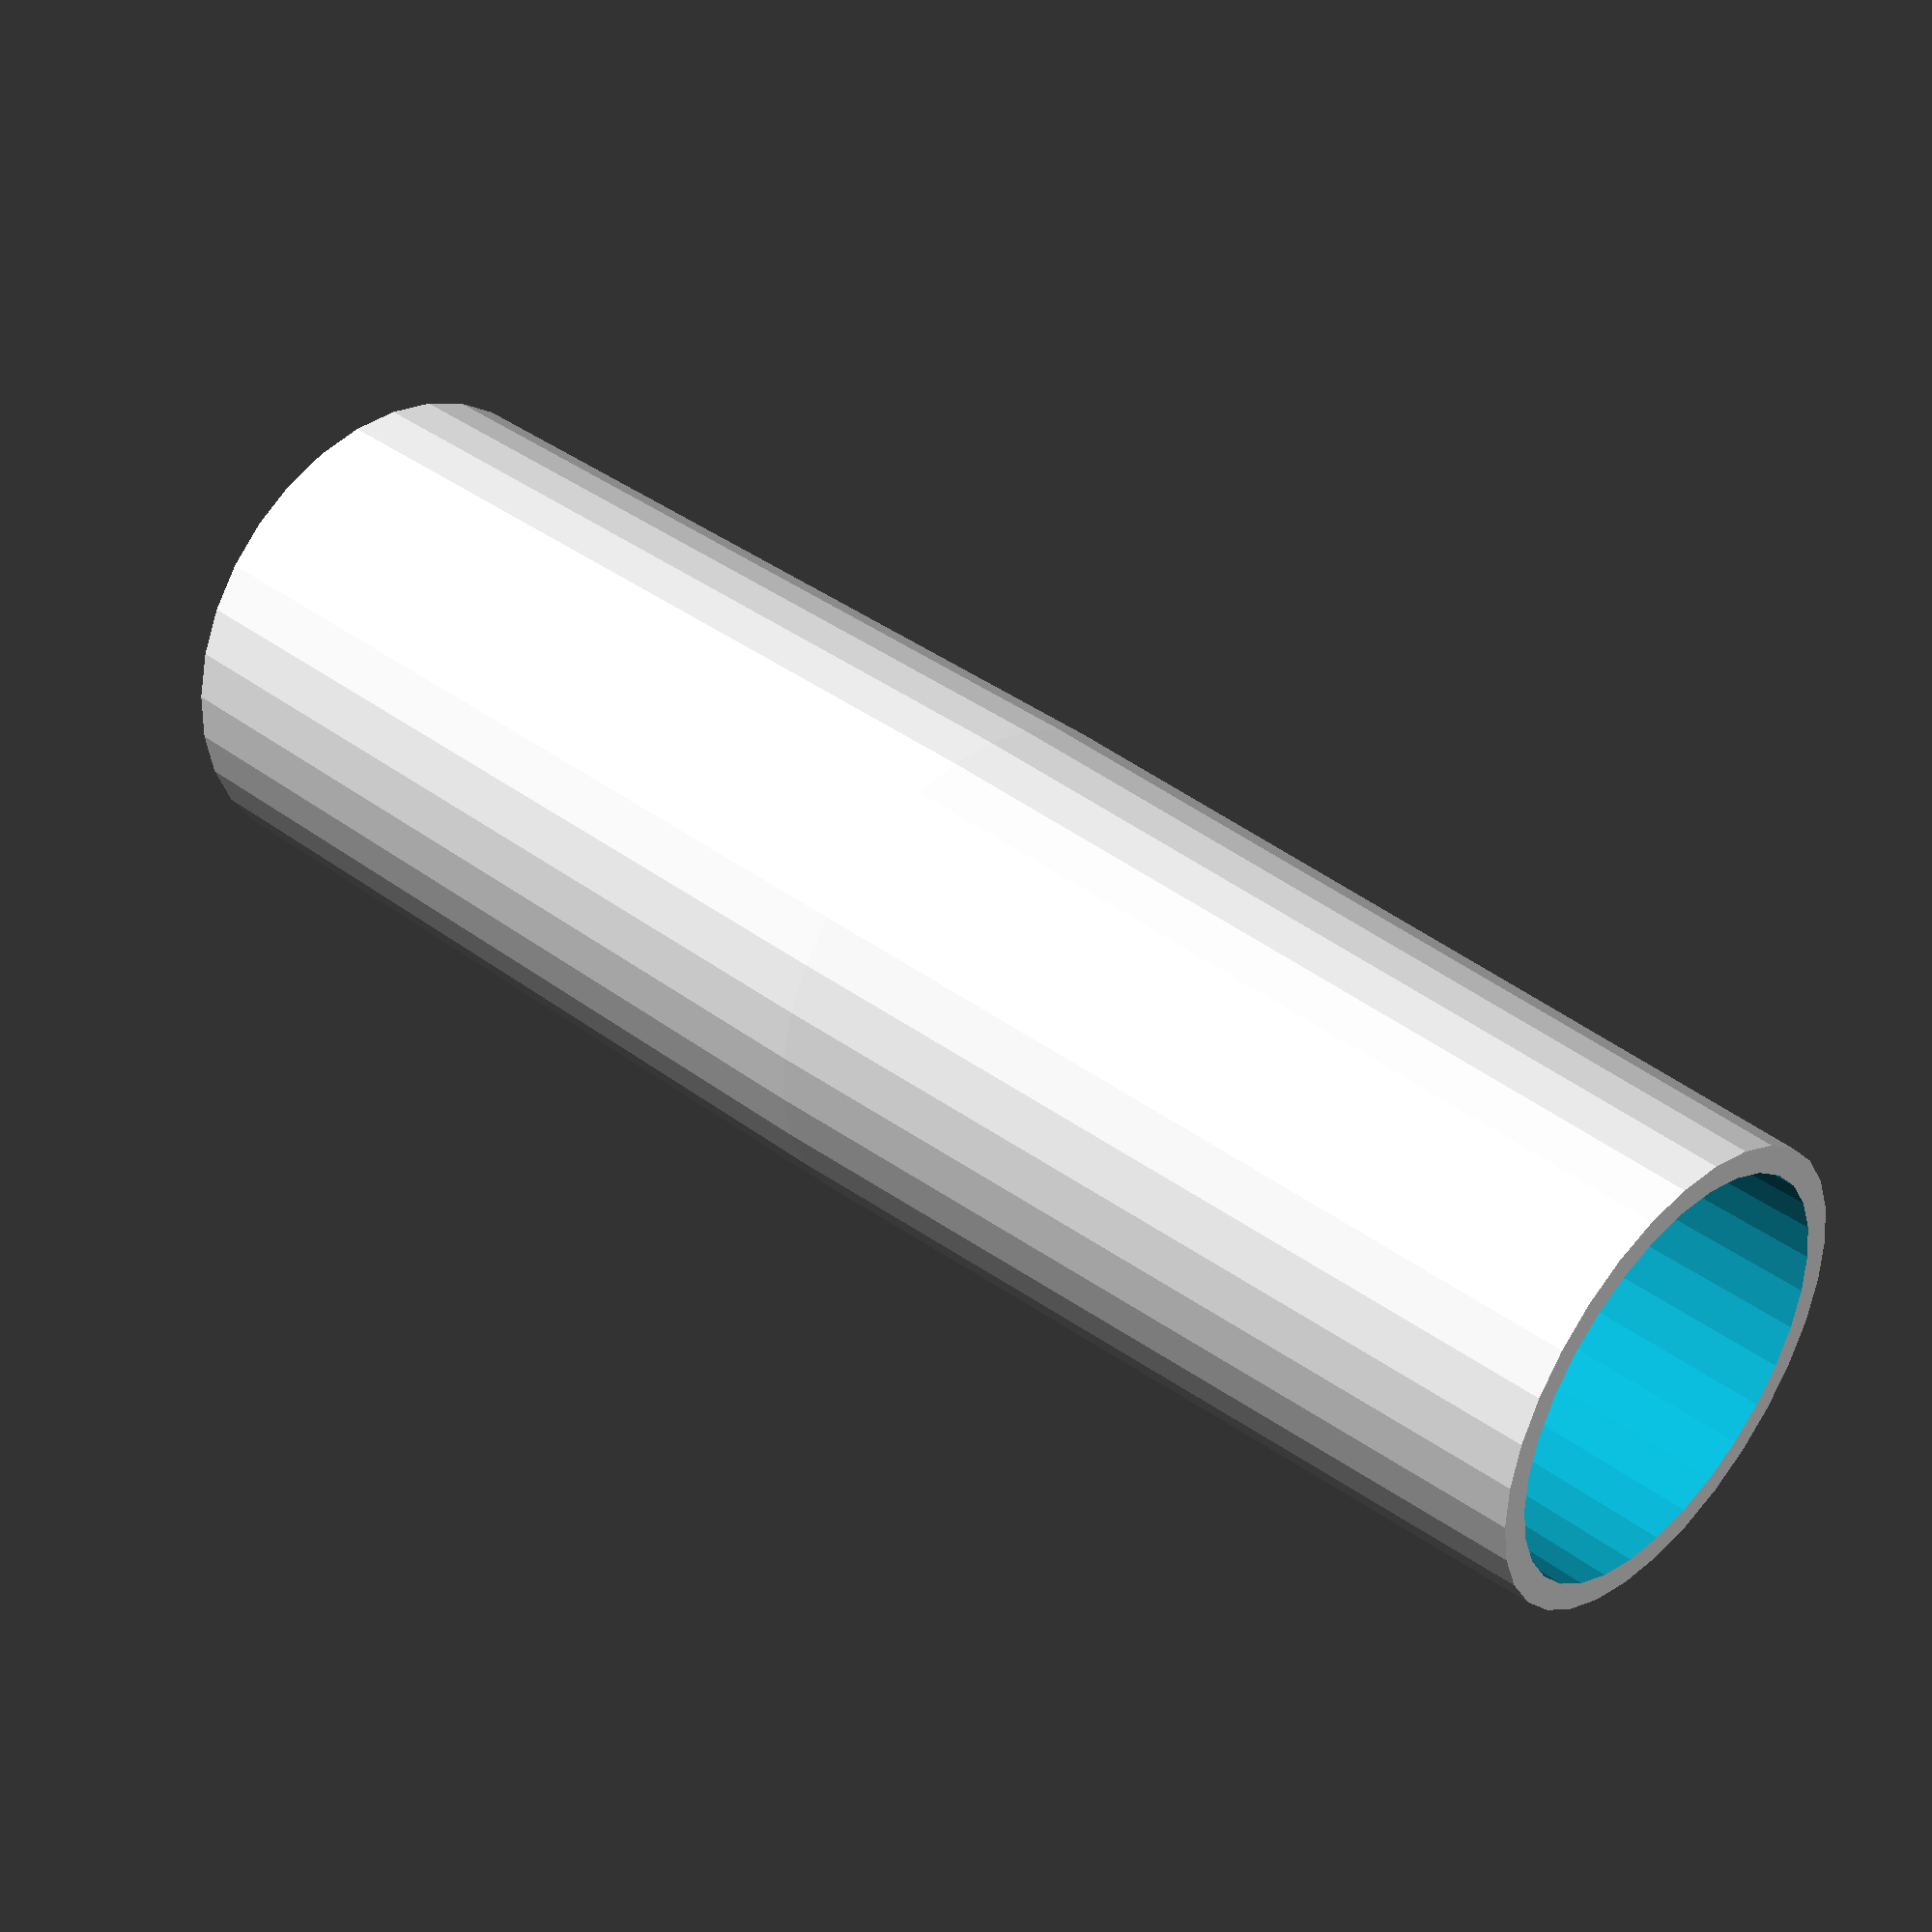
<openscad>
//-- Parametric Traxxas 5347 carbon fiber rod connector
//-- Parametric: rod diameter can be adjusted as well as length and tolerance
//-- Assembly requires epoxy glue.
//-- AndrewBCN - Barcelona - March 2015
//-- GPLV3
//-- Please read the terms of the GPLV3 and please comply with it
//-- if remixing this part. Thank you.


// Parameters

// Rod diameter
Rod_diam=5; // [5:8]

// Part additional length
add_len=30; // [30:40]

// Print tolerance
tolerance=0.5; // [0.0,0.1,0.2,0.3,0.5]

/* [Hidden] */
$fn=32;

diam1=Rod_diam+tolerance;
diam2=diam1+4; // 2mm walls
diam3=7.2+tolerance; // Traxxas diameter
diam4=diam3+1;

// really simple code

// bottom
difference() {
  cylinder(r=diam2/2, h=add_len-14);
  translate([0,0,-0.1]) cylinder(r=diam1/2, h=9.1);
}
// top
difference() {
  translate([0,0,add_len-14]) cylinder(r1=diam2/2, r2=diam4/2, h=16);
  translate([0,0,add_len-4]) cylinder(r=diam3/2, h=8);
}

</openscad>
<views>
elev=321.3 azim=176.7 roll=313.3 proj=p view=wireframe
</views>
